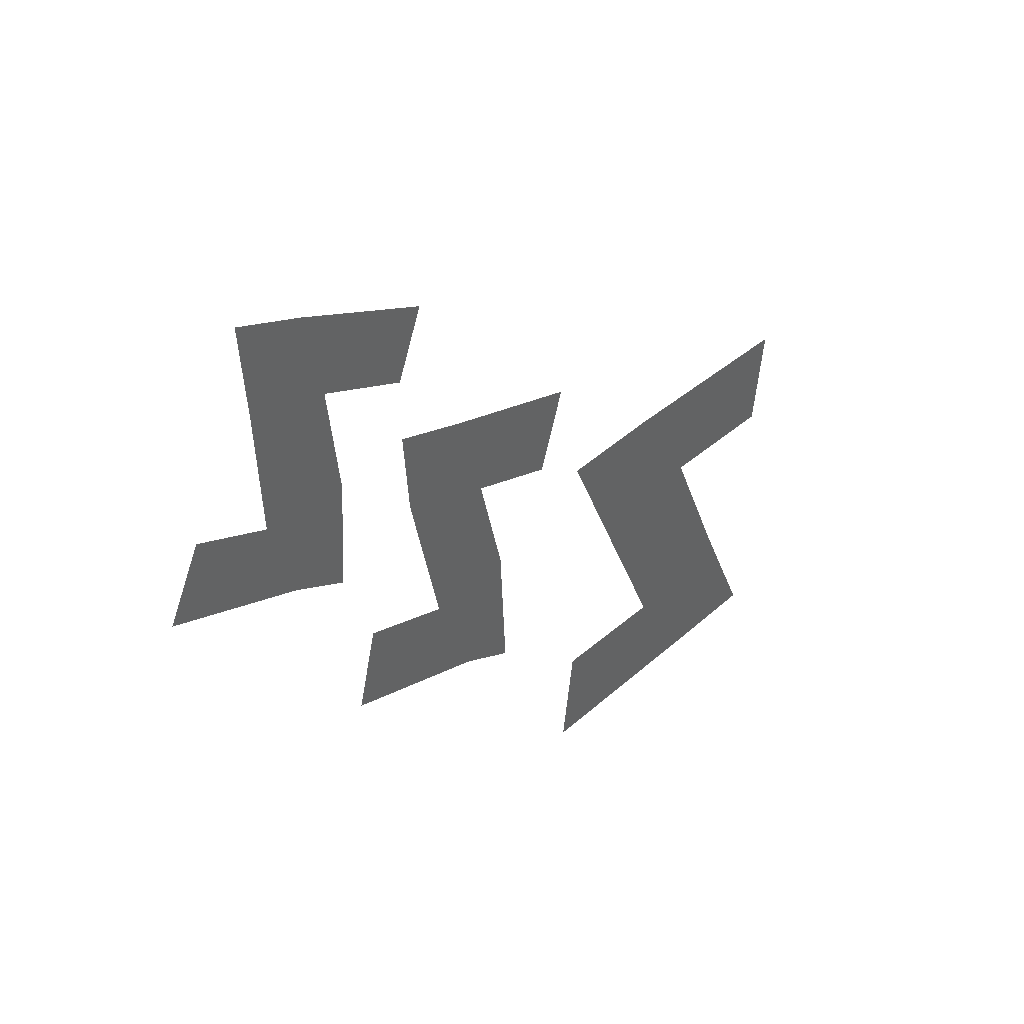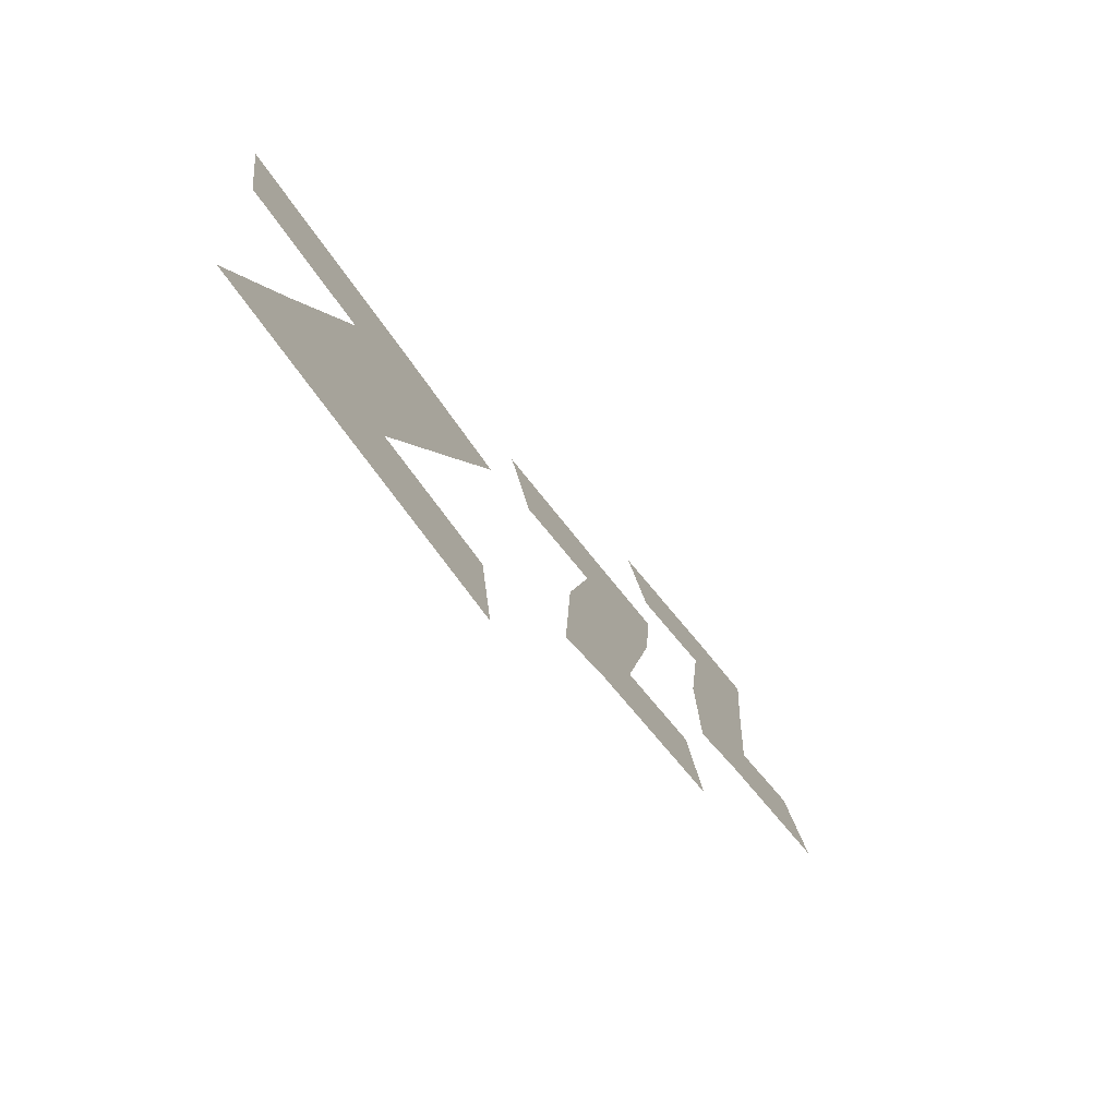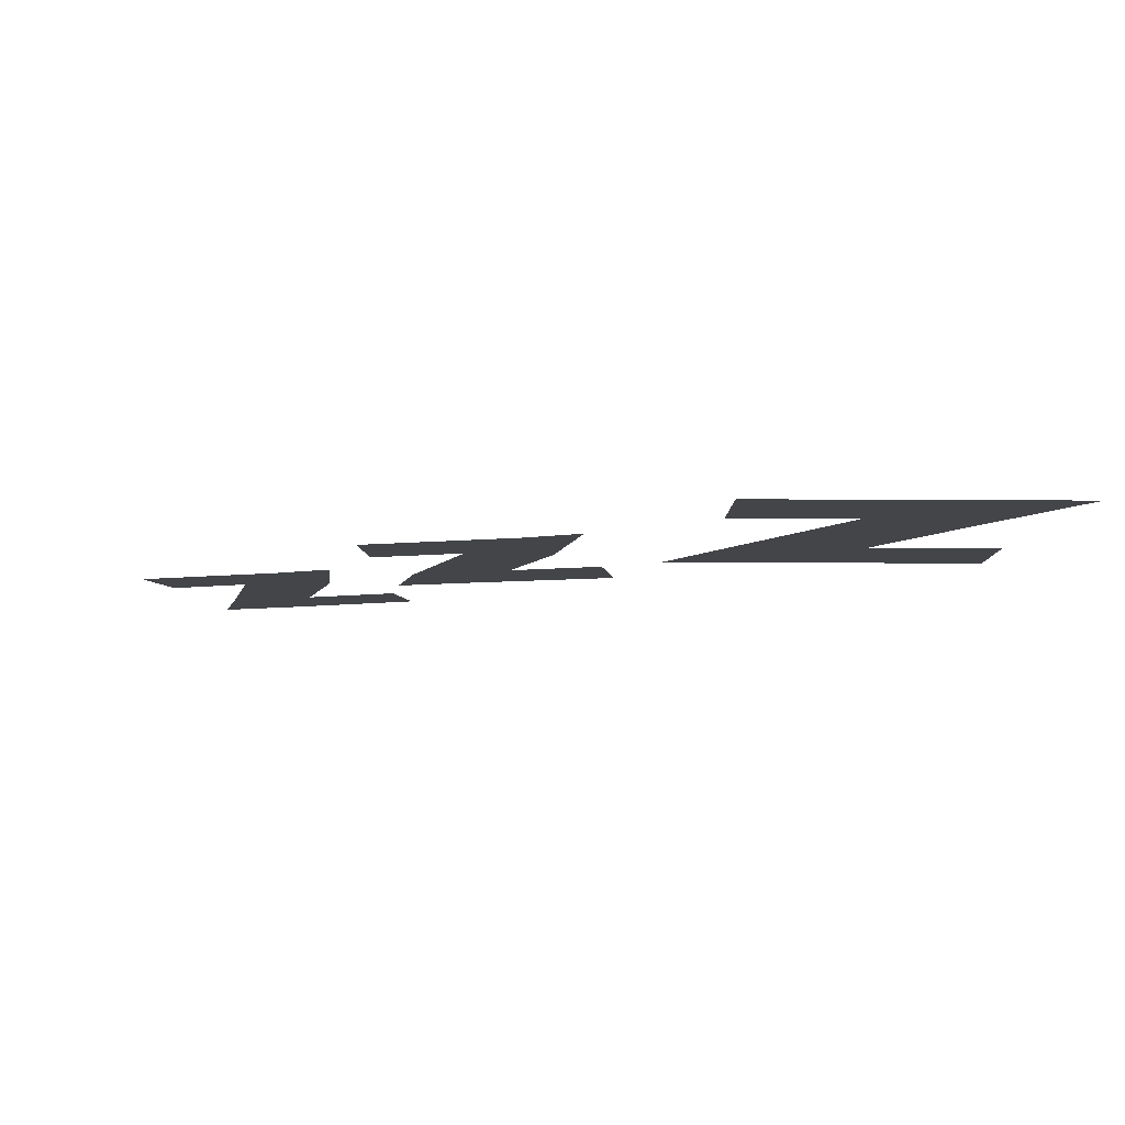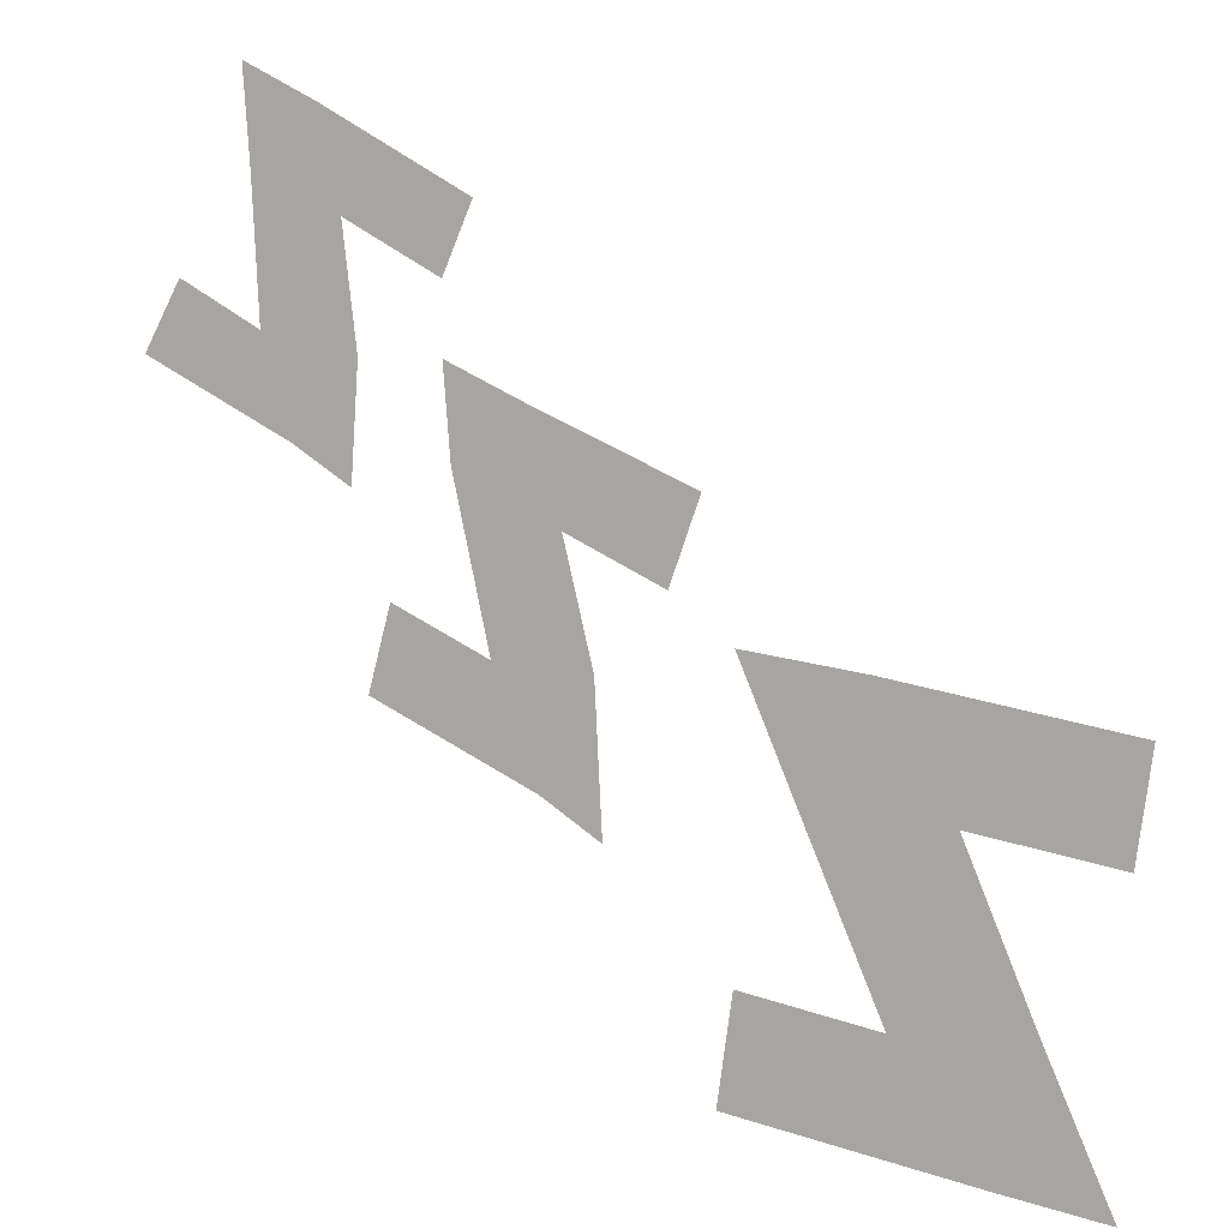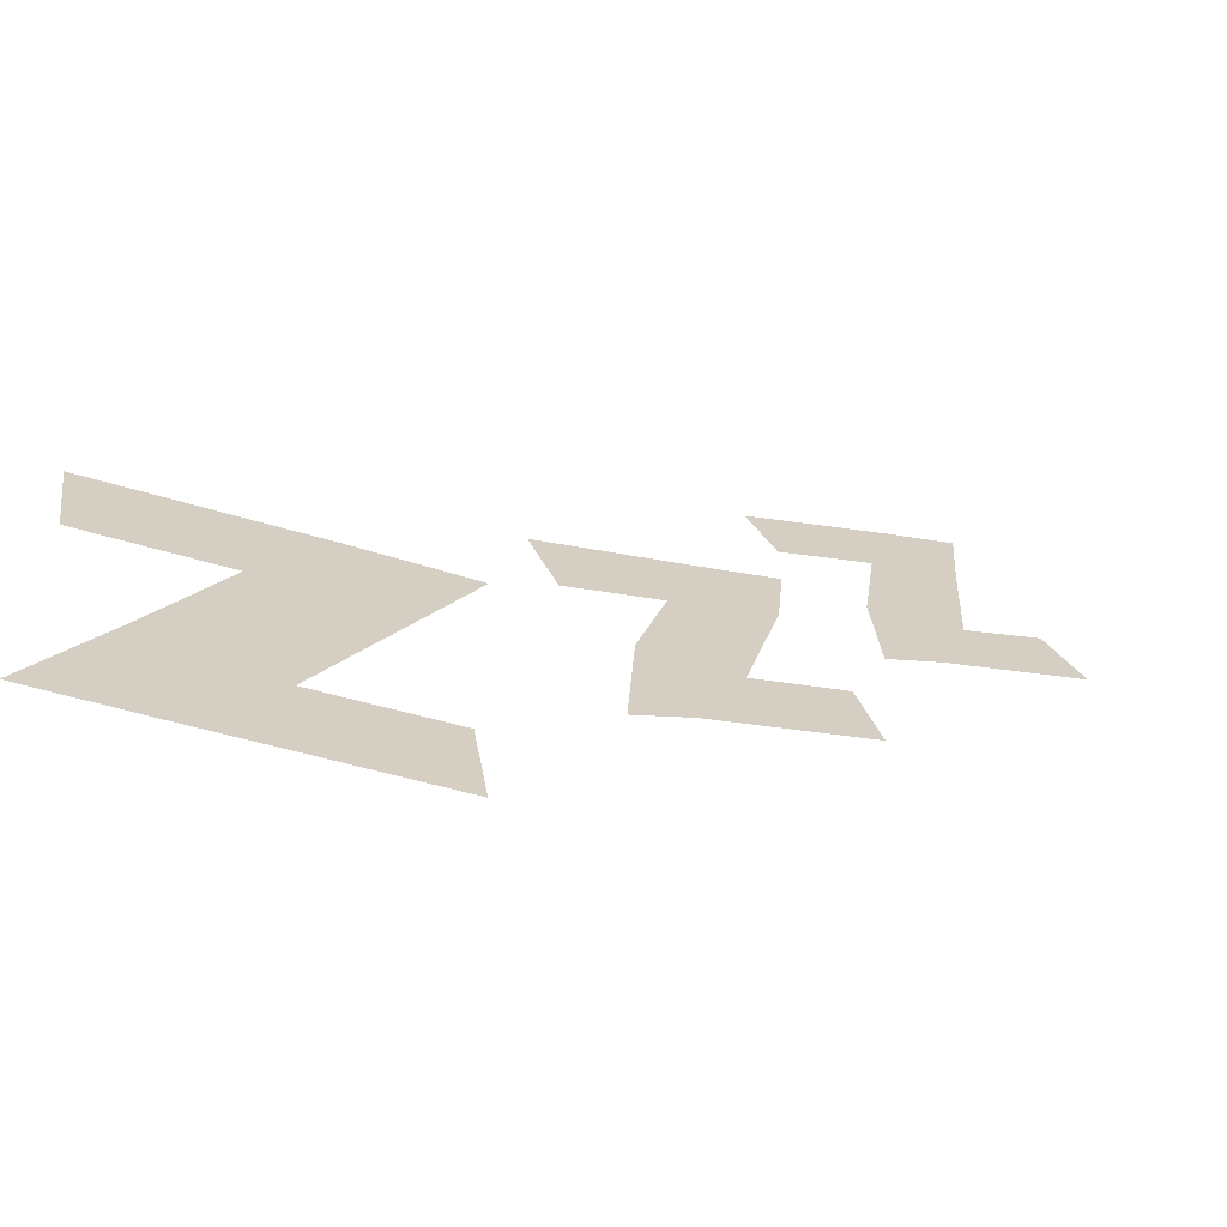
<metadata>
{"format":"obj","ext":"obj","renderer":"f3d","projection":"perspective","resolution":1024,"background":"white","views":[{"elev":43.3,"azim":128.1,"up":"+Z"},{"elev":-72.8,"azim":-56.1,"up":"+Z"},{"elev":-8.8,"azim":170.1,"up":"+Y"},{"elev":6.7,"azim":-154.7,"up":"+Z"},{"elev":-67.4,"azim":-19.4,"up":"+Z"}]}
</metadata>
<code>
v -0.3984 0 -0.02344
v -0.3906 0 -0.08594
v -0.2031 0 -0.0625
v -0.1797 0 0.007812
v -0.4219 0 -0.007812
v -0.4062 0 -0.1172
v -0.2578 0 -0.09375
v -0.3281 0 -0.2578
v -0.2969 0 -0.2578
v -0.25 0 -0.3047
v -0.1328 0 -0.0625
v -0.09375 0 0.01562
v -0.1797 0 0.03125
v -0.2812 0 -0.375
v -0.07031 0 -0.3438
v -0.07812 0 -0.2812
v -0.05469 0 -0.25
v -0.1953 0 -0.2734
v -0.1094 0 -0.07812
v -0.05469 0 0.04688
v -0.3516 0 -0.3828
v -0.2891 0 -0.3984
v -0.03906 0 -0.3594
v 0 0 0.1641
v 0.01562 0 0.125
v 0.1328 0 0.1797
v 0.1406 0 0.2344
v -0.02344 0 0.1797
v 0.007812 0 0.09375
v 0.1094 0 0.1406
v 0.07812 0 0.01562
v 0.1016 0 0.01562
v 0.1562 0 -0.01562
v 0.1953 0 0.1875
v 0.1953 0 0.2578
v 0.1406 0 0.25
v 0.1328 0 -0.07031
v 0.2812 0 -0.007812
v 0.2656 0 0.04688
v 0.2812 0 0.07031
v 0.1797 0 0.02344
v 0.2188 0 0.1953
v 0.2266 0 0.2891
v 0.09375 0 -0.09375
v 0.1328 0 -0.09375
v 0.3047 0 -0.01562
v 0.2188 0 0.4219
v 0.2344 0 0.3828
v 0.3516 0 0.4453
v 0.3516 0 0.4922
v 0.1953 0 0.4297
v 0.2266 0 0.3594
v 0.3281 0 0.4141
v 0.3125 0 0.2891
v 0.3359 0 0.2969
v 0.3828 0 0.2812
v 0.3984 0 0.4609
v 0.4062 0 0.5156
v 0.3516 0 0.5156
v 0.375 0 0.2344
v 0.5156 0 0.2969
v 0.4922 0 0.3281
v 0.5 0 0.3594
v 0.4141 0 0.3125
v 0.4219 0 0.4531
v 0.4297 0 0.5547
v 0.3359 0 0.2109
v 0.3828 0 0.2109
v 0.5391 0 0.2891
v 0.3203 0 0.1719
v 0.07031 0 -0.1328
v -0.3984 0 -0.4141
f 1 2 3
f 1 3 4
f 3 9 10
f 3 10 11
f 3 11 12
f 3 12 4
f 10 14 15
f 10 15 16
f 14 10 9
f 14 9 21
f 24 25 26
f 24 26 27
f 26 32 33
f 26 33 34
f 26 34 35
f 26 35 27
f 33 37 38
f 33 38 39
f 37 33 32
f 37 32 44
f 47 48 49
f 47 49 50
f 49 55 56
f 49 56 57
f 49 57 58
f 49 58 50
f 56 60 61
f 56 61 62
f 60 56 55
f 60 55 67
f 1 4 5
f 1 5 2
f 2 5 6
f 2 6 7
f 2 7 3
f 3 7 8
f 3 8 9
f 4 12 13
f 4 13 5
f 10 16 17
f 10 17 18
f 10 18 19
f 10 19 11
f 11 19 20
f 11 20 12
f 12 20 13
f 14 21 22
f 14 22 23
f 14 23 15
f 15 23 17
f 15 17 16
f 24 27 28
f 24 28 25
f 25 28 29
f 25 29 30
f 25 30 26
f 26 30 31
f 26 31 32
f 27 35 36
f 27 36 28
f 33 39 40
f 33 40 41
f 33 41 42
f 33 42 34
f 34 42 43
f 34 43 35
f 35 43 36
f 37 44 45
f 37 45 46
f 37 46 38
f 38 46 40
f 38 40 39
f 47 50 51
f 47 51 48
f 48 51 52
f 48 52 53
f 48 53 49
f 49 53 54
f 49 54 55
f 50 58 59
f 50 59 51
f 56 62 63
f 56 63 64
f 56 64 65
f 56 65 57
f 57 65 66
f 57 66 58
f 58 66 59
f 60 67 68
f 60 68 69
f 60 69 61
f 61 69 63
f 61 63 62
f 55 54 70
f 55 70 67
f 67 70 68
f 32 31 71
f 32 71 44
f 44 71 45
f 9 8 72
f 9 72 21
f 21 72 22

</code>
